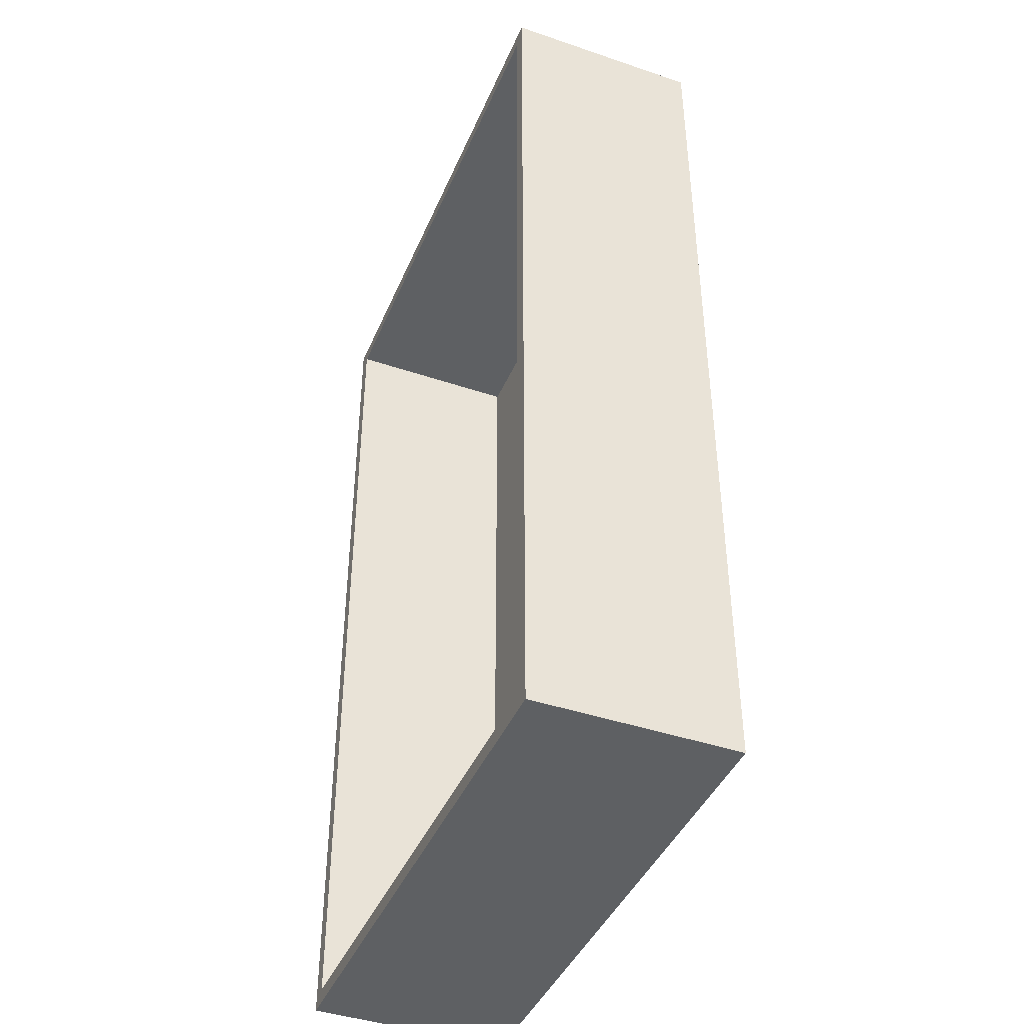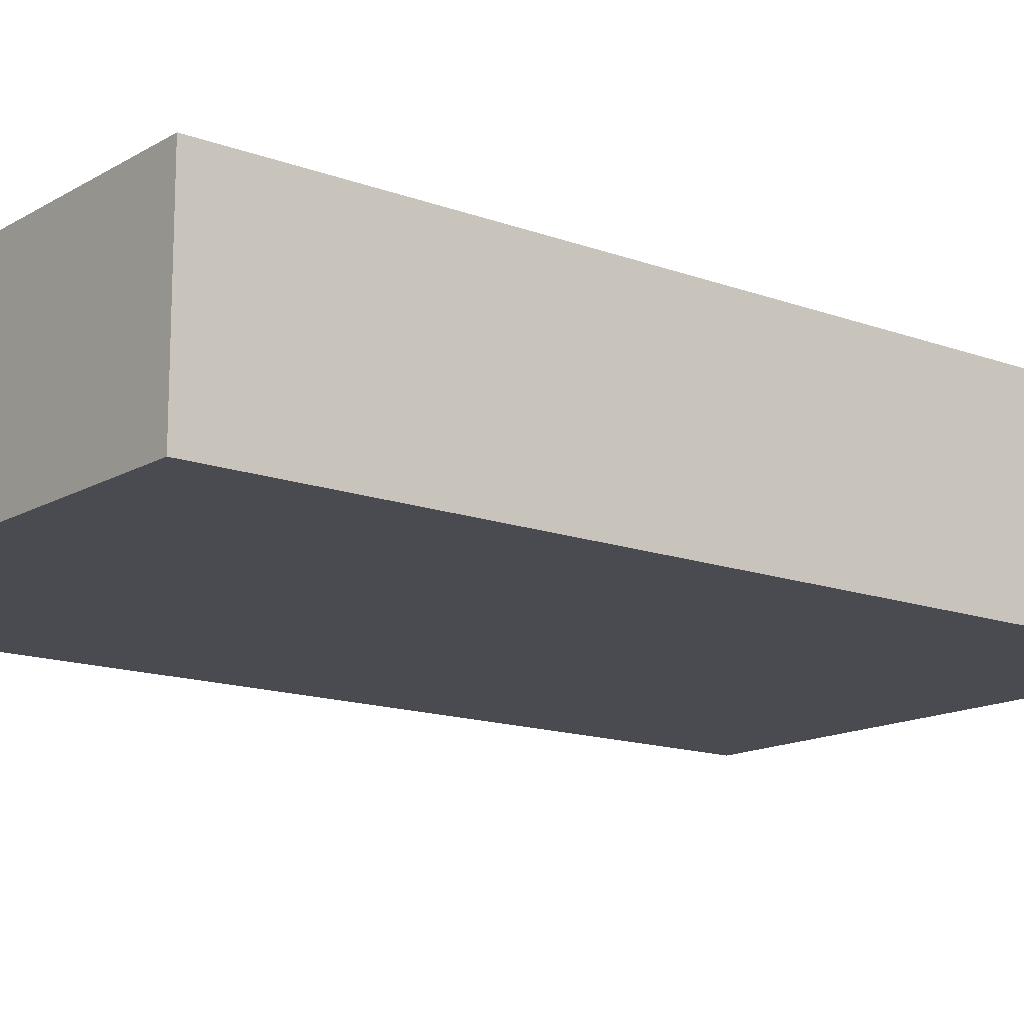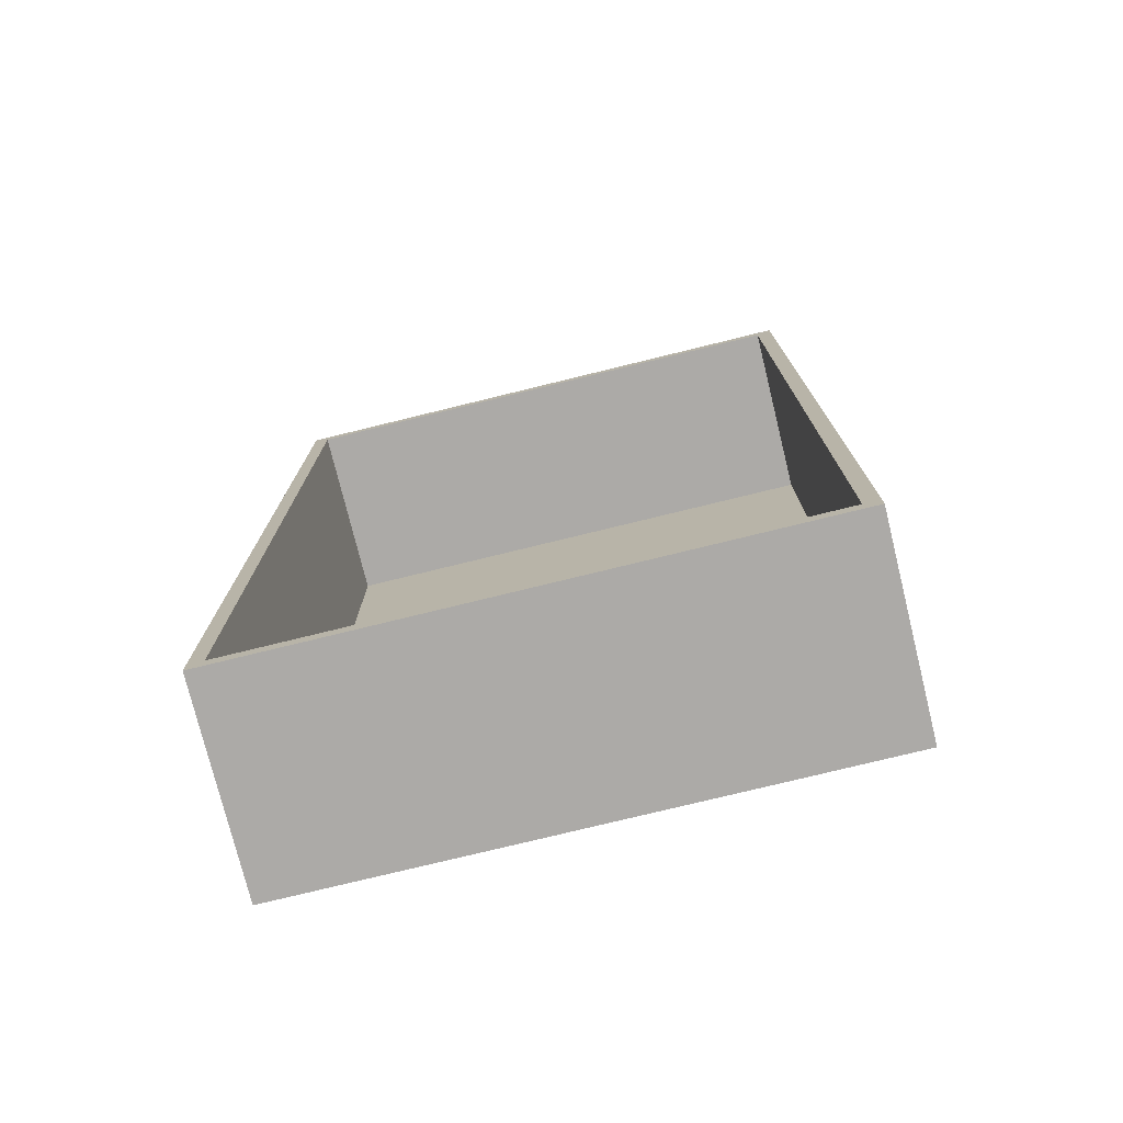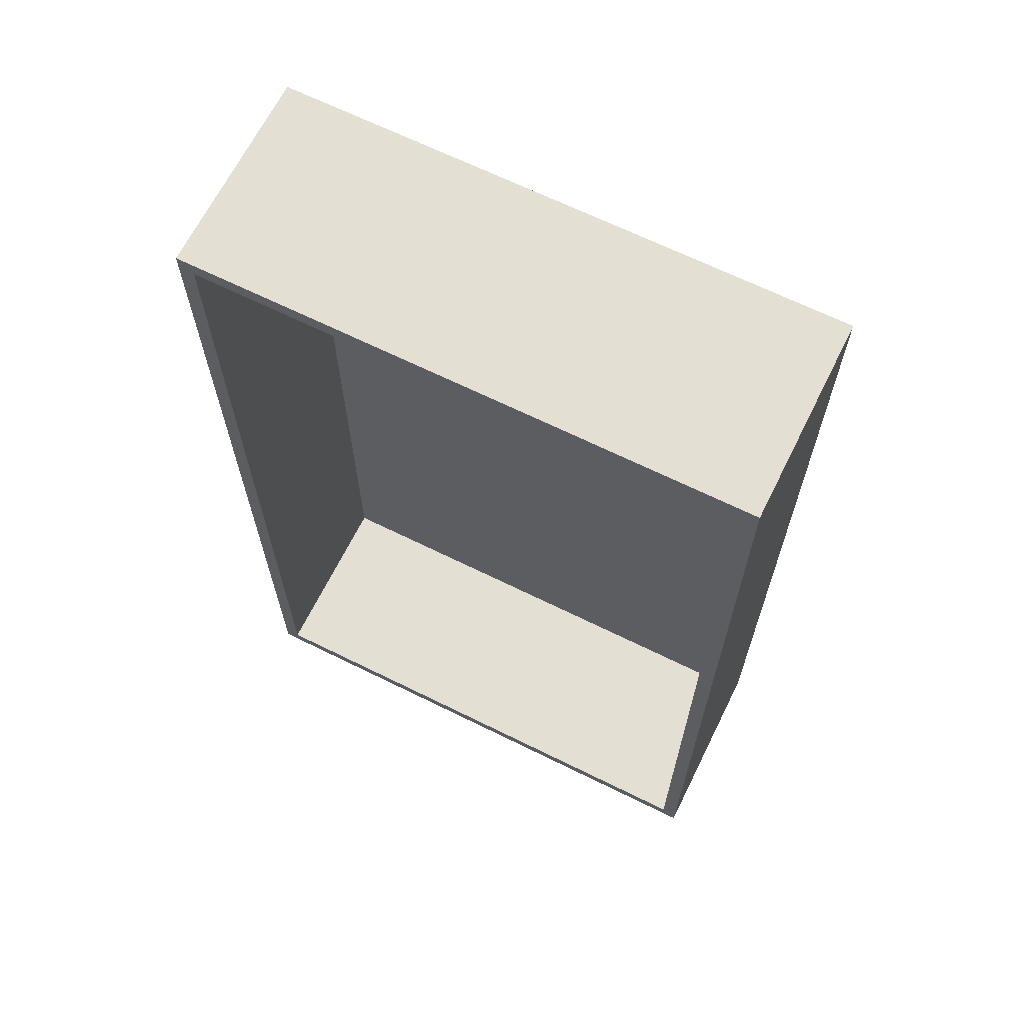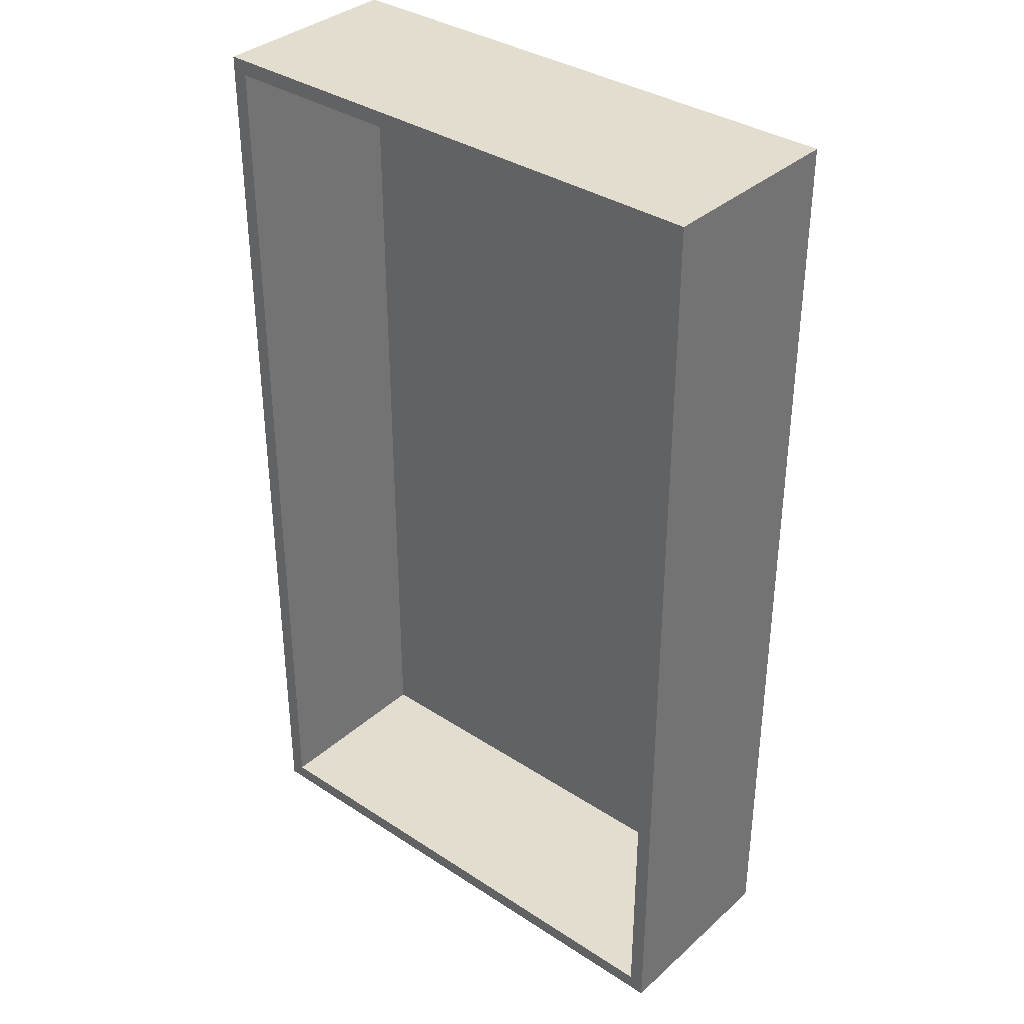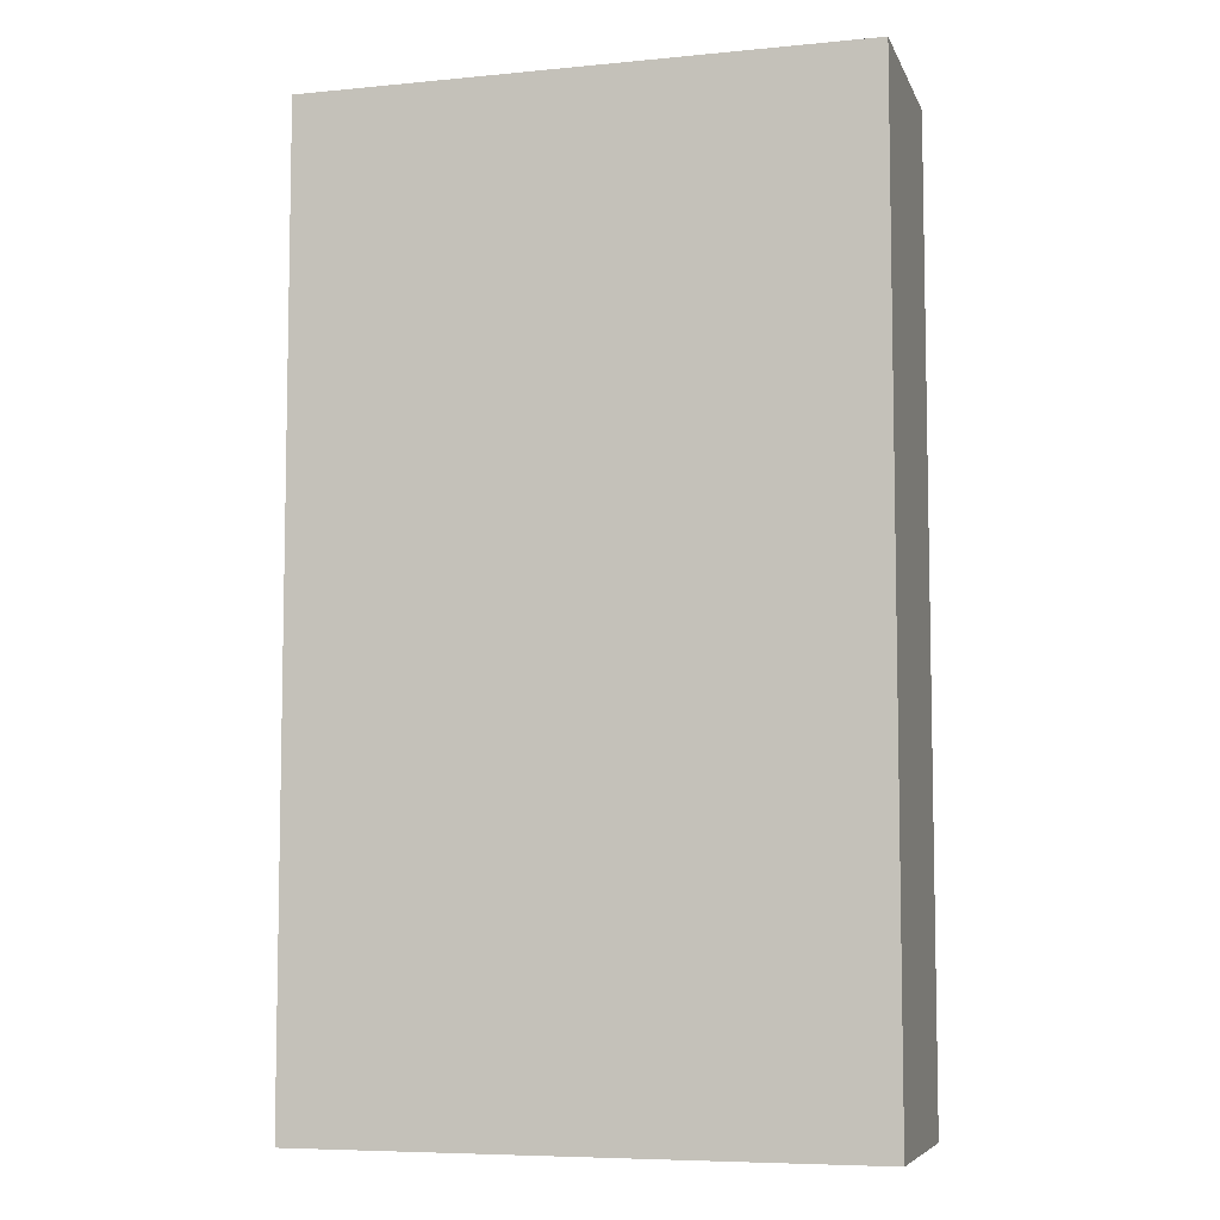
<metadata>
{"format":"obj","ext":"obj","renderer":"f3d","projection":"perspective","resolution":1024,"background":"white","views":[{"elev":-42.6,"azim":-112.0,"up":"+Z"},{"elev":-14.5,"azim":51.3,"up":"+Y"},{"elev":-76.1,"azim":-166.2,"up":"+Z"},{"elev":66.5,"azim":-153.6,"up":"+Z"},{"elev":35.5,"azim":-139.2,"up":"+Z"},{"elev":-6.9,"azim":15.7,"up":"+Z"}]}
</metadata>
<code>
v -9 -0.5 15.5
v -9 6 15.5
v -9 -0.5 -15.5
v -9 6 -15.5
v -8.5 6 -15
v -8.5 6 15
v -8.5 0 -15
v -8.5 0 15
v 9 6 15.5
v 9 6 -15.5
v 8.5 6 15
v 8.5 6 -15
v -8.5 6 15
v -8.5 6 -15
v -9 6 15.5
v -9 6 -15.5
v 8.5 6 15
v 8.5 6 -15
v 8.5 0 15
v 8.5 0 -15
v 9 -0.5 15.5
v 9 6 15.5
v -9 -0.5 15.5
v -9 6 15.5
v 9 -0.5 -15.5
v 9 6 -15.5
v 9 -0.5 15.5
v 9 6 15.5
v 8.5 0 -15
v 8.5 6 -15
v -8.5 0 -15
v -8.5 6 -15
v -9 -0.5 -15.5
v -9 6 -15.5
v 9 -0.5 -15.5
v 9 6 -15.5
v -8.5 6 15
v 8.5 6 15
v -8.5 0 15
v 8.5 0 15
v 9 -0.5 -15.5
v 9 -0.5 15.5
v -9 -0.5 -15.5
v -9 -0.5 15.5
v -8.5 0 -15
v -8.5 0 15
v 8.5 0 -15
v 8.5 0 15
g Mtl
f 1 2 3
f 2 4 3
f 5 6 7
f 6 8 7
f 12 10 14
f 10 16 14
f 14 16 13
f 16 15 13
f 13 15 11
f 15 9 11
f 11 9 12
f 9 10 12
f 17 18 19
f 18 20 19
f 21 22 23
f 22 24 23
f 25 26 27
f 26 28 27
f 29 30 31
f 30 32 31
f 33 34 35
f 34 36 35
f 37 38 39
f 38 40 39
f 41 42 43
f 42 44 43
g Mtl1
f 45 46 47
f 46 48 47

</code>
